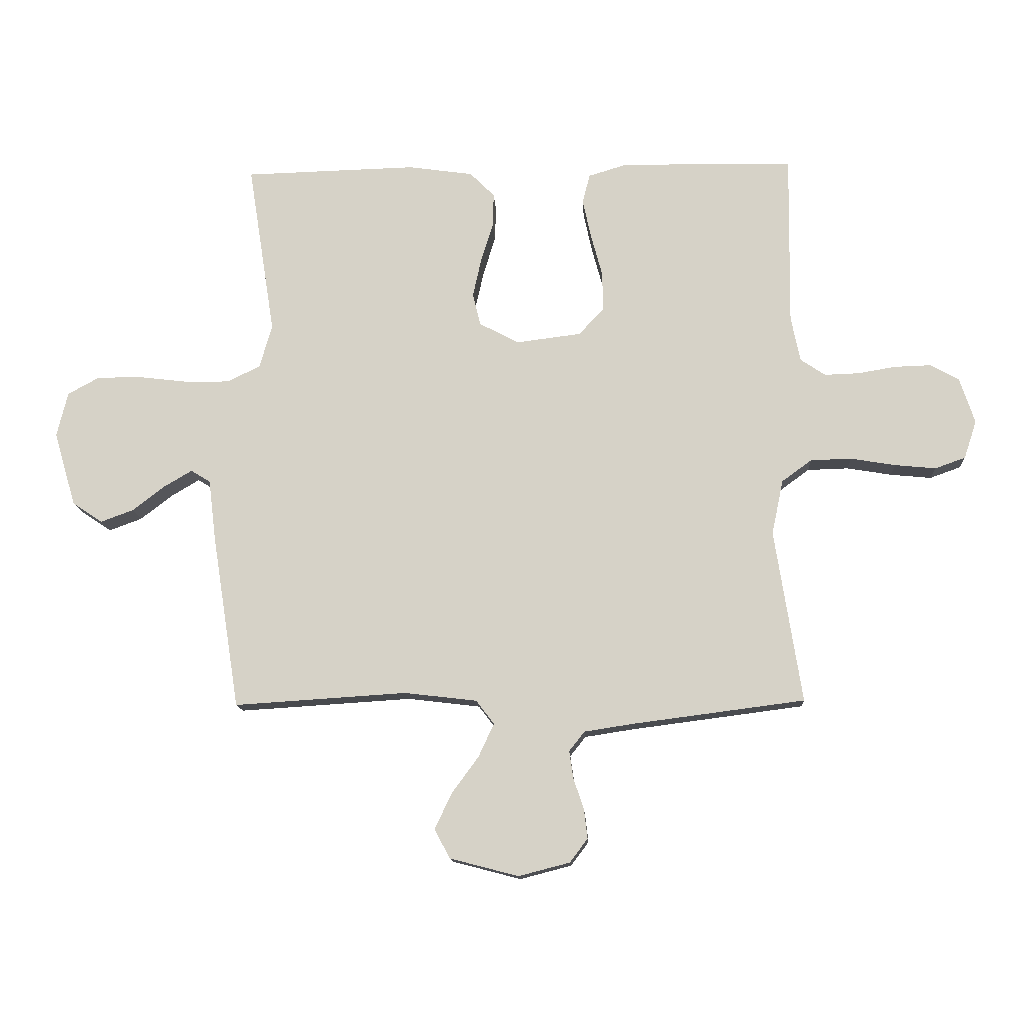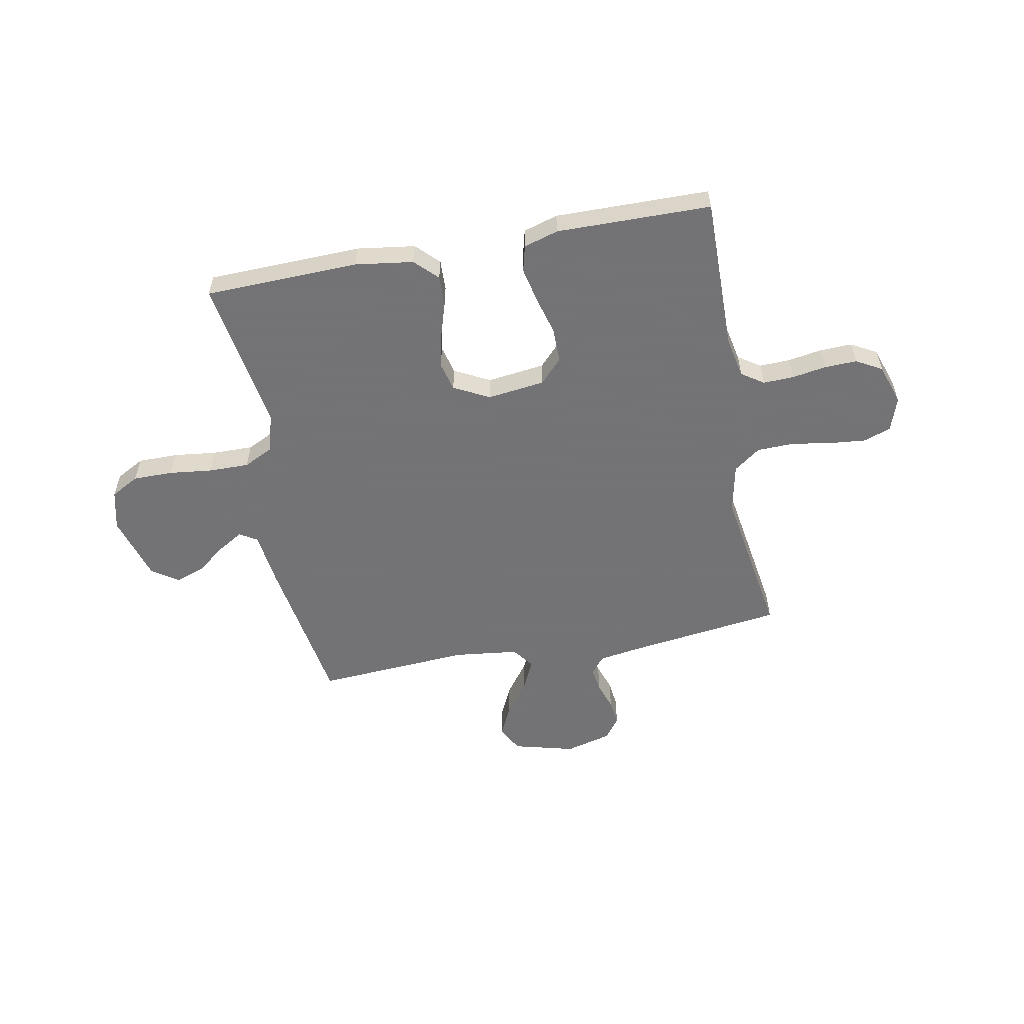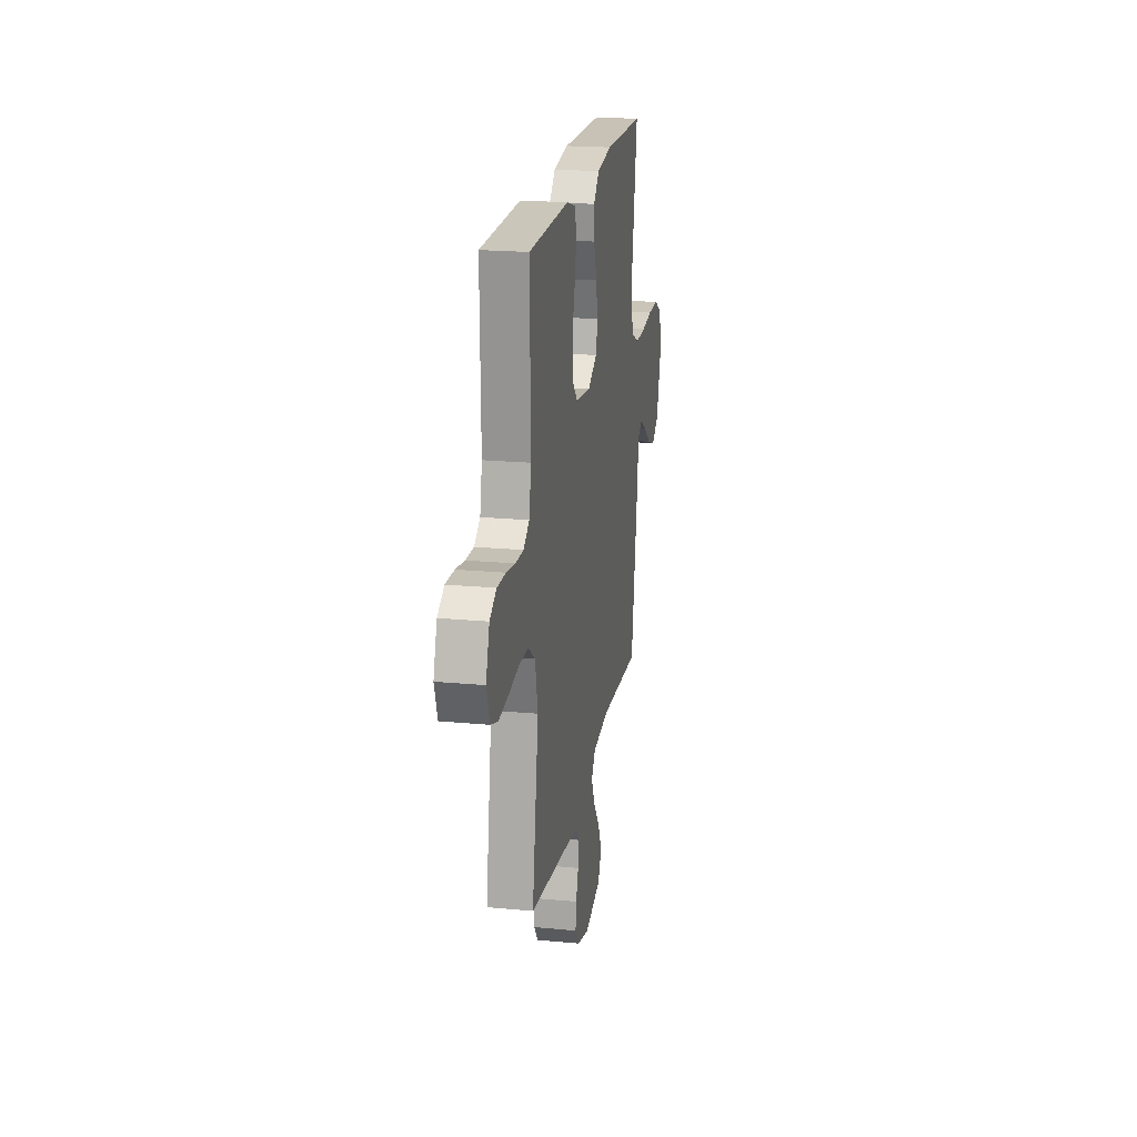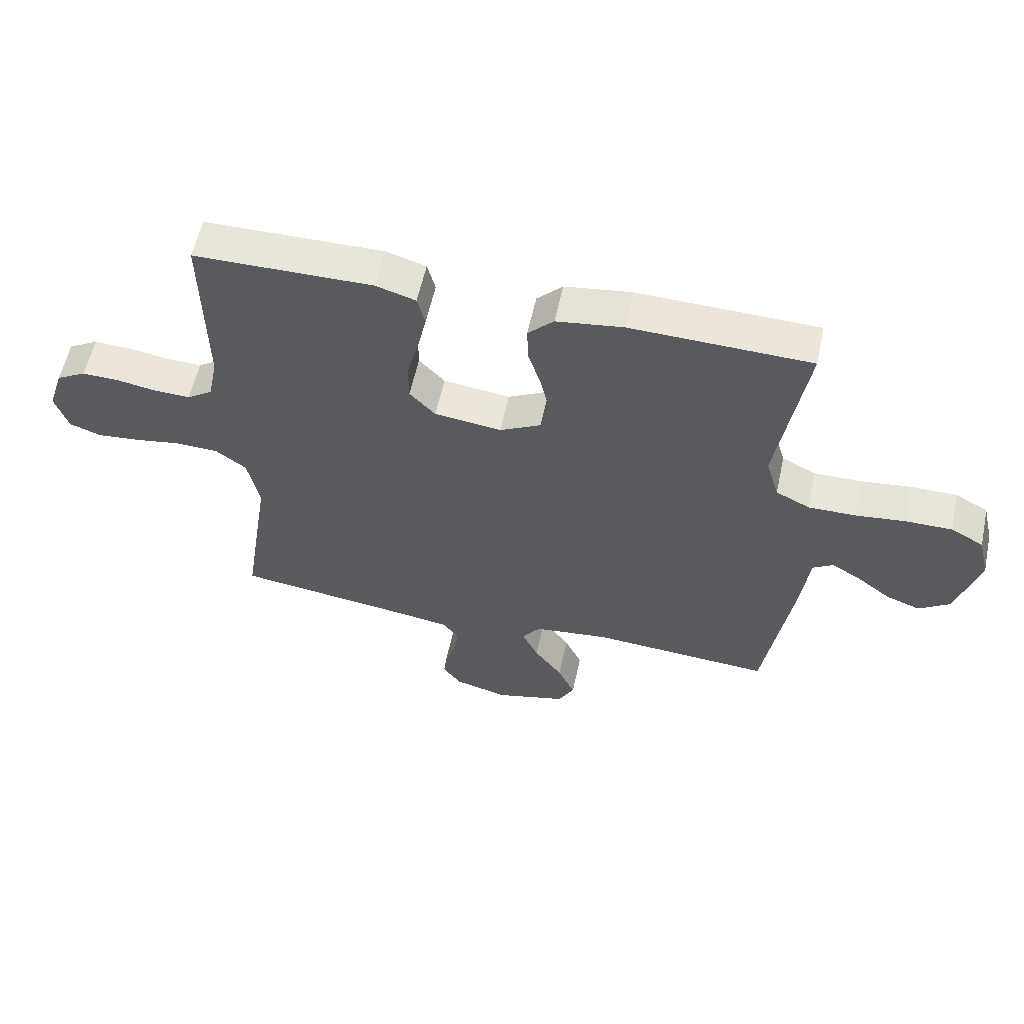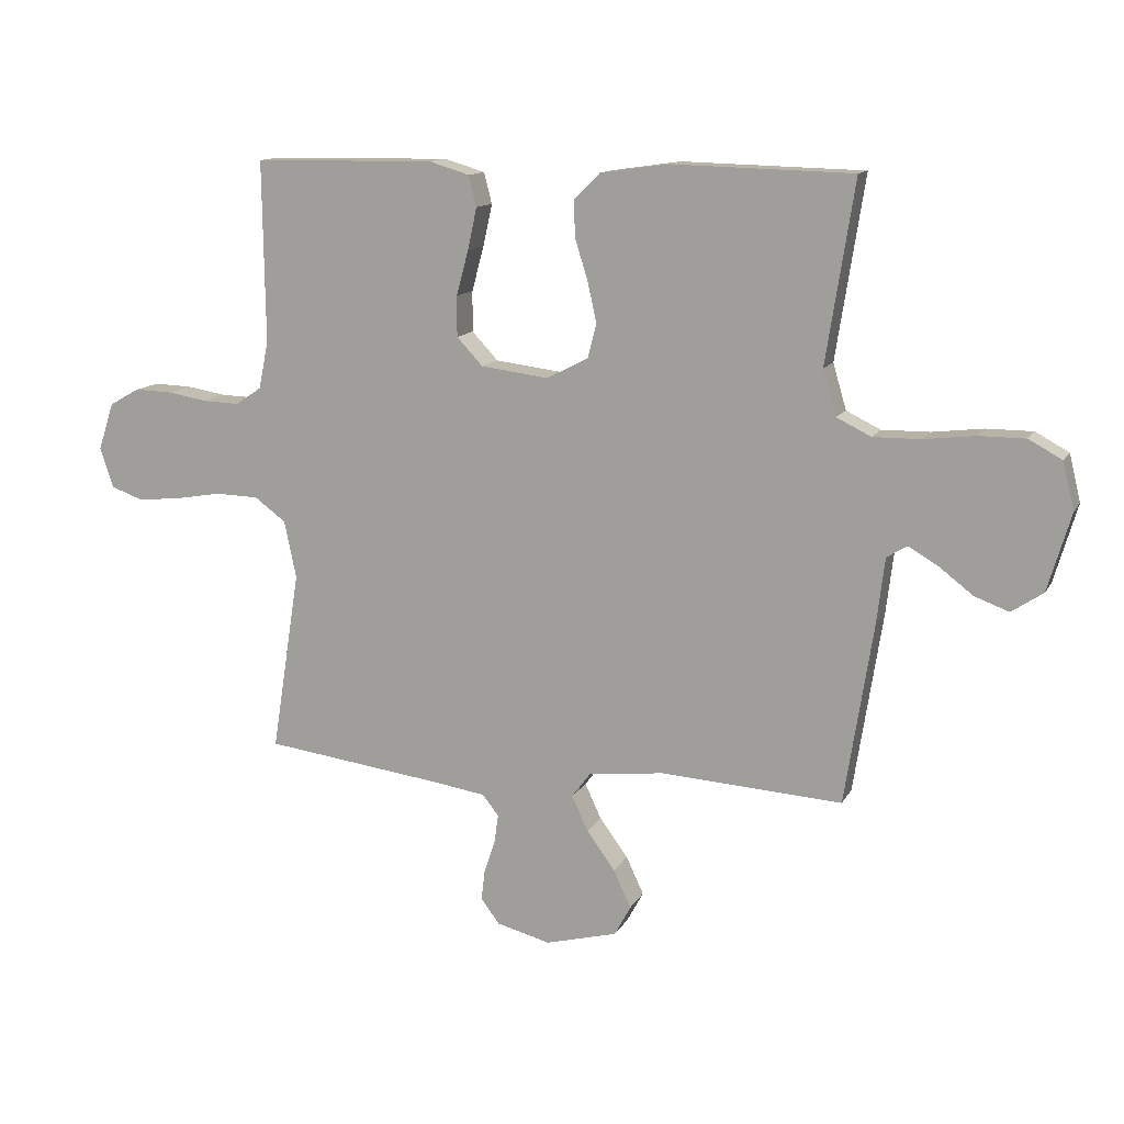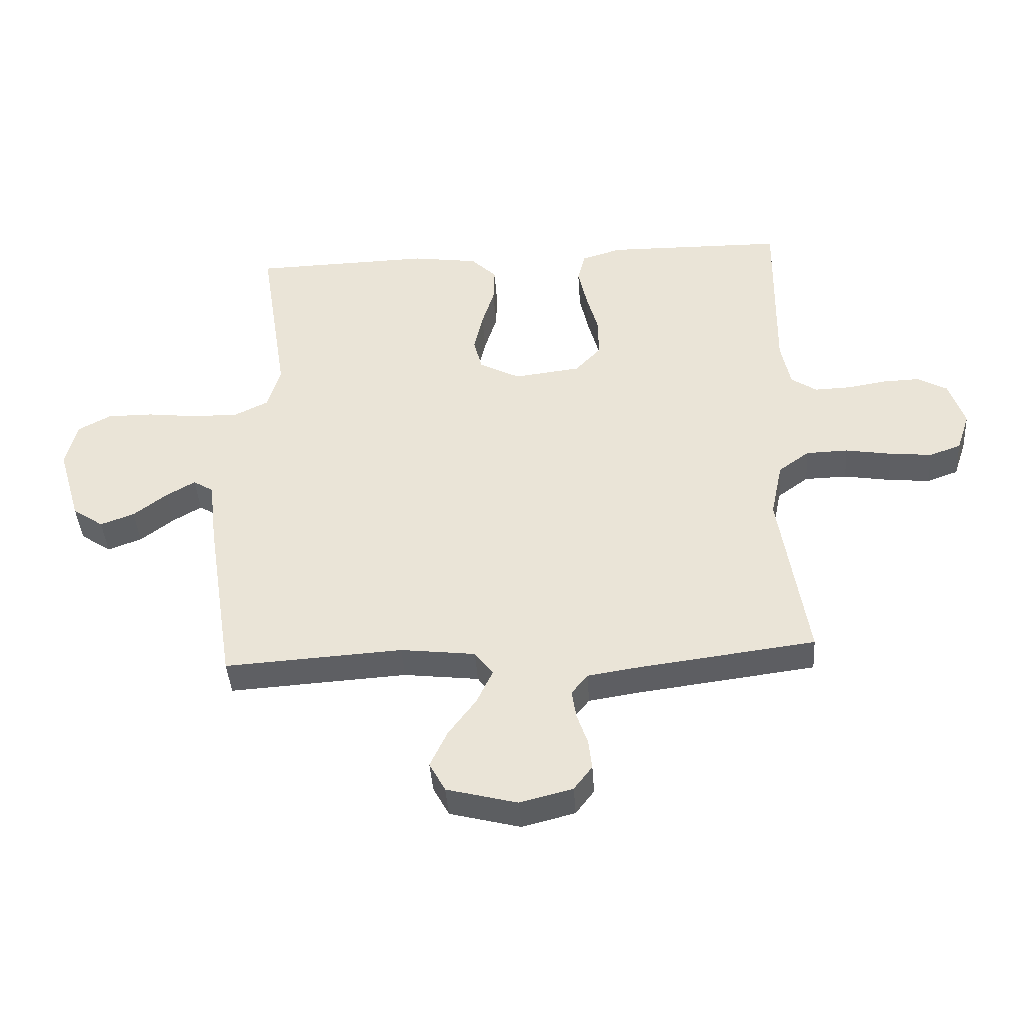
<metadata>
{"format":"obj","ext":"obj","renderer":"f3d","projection":"perspective","resolution":1024,"background":"white","views":[{"elev":-13.3,"azim":3.1,"up":"+Z"},{"elev":-56.0,"azim":10.8,"up":"+Y"},{"elev":20.5,"azim":99.8,"up":"+Z"},{"elev":57.9,"azim":-167.8,"up":"+Z"},{"elev":12.7,"azim":-160.9,"up":"+Z"},{"elev":-41.5,"azim":3.8,"up":"+Z"}]}
</metadata>
<code>
v -0.5 0.07 0.5
v -0.2 0.07 0.508
v -0.088 0.07 0.492
v -0.045 0.07 0.449
v -0.047 0.07 0.389
v -0.068 0.07 0.322
v -0.083 0.07 0.255
v -0.069 0.07 0.199
v 0 0.07 0.163
v 0.112 0.07 0.177
v 0.155 0.07 0.223
v 0.155 0.07 0.29
v 0.135 0.07 0.364
v 0.12 0.07 0.433
v 0.133 0.07 0.484
v 0.2 0.07 0.504
v 0.5 0.07 0.5
v 0.496 0.07 0.2
v 0.512 0.07 0.121
v 0.555 0.07 0.092
v 0.615 0.07 0.094
v 0.681 0.07 0.105
v 0.744 0.07 0.107
v 0.794 0.07 0.079
v 0.82 0.07 0
v 0.798 0.07 -0.066
v 0.745 0.07 -0.085
v 0.674 0.07 -0.078
v 0.596 0.07 -0.065
v 0.525 0.07 -0.067
v 0.473 0.07 -0.105
v 0.453 0.07 -0.2
v 0.5 0.07 -0.5
v 0.2 0.07 -0.539
v 0.116 0.07 -0.552
v 0.089 0.07 -0.586
v 0.096 0.07 -0.634
v 0.114 0.07 -0.687
v 0.12 0.07 -0.738
v 0.089 0.07 -0.779
v 0 0.07 -0.802
v -0.119 0.07 -0.771
v -0.146 0.07 -0.721
v -0.117 0.07 -0.659
v -0.07 0.07 -0.595
v -0.043 0.07 -0.537
v -0.074 0.07 -0.496
v -0.2 0.07 -0.481
v -0.5 0.07 -0.5
v -0.547 0.07 -0.2
v -0.56 0.07 -0.092
v -0.594 0.07 -0.071
v -0.643 0.07 -0.1
v -0.699 0.07 -0.143
v -0.756 0.07 -0.164
v -0.808 0.07 -0.129
v -0.846 0.07 0
v -0.827 0.07 0.078
v -0.772 0.07 0.108
v -0.695 0.07 0.108
v -0.611 0.07 0.098
v -0.532 0.07 0.097
v -0.475 0.07 0.125
v -0.453 0.07 0.2
v -0.5 0 0.5
v -0.2 0 0.508
v -0.088 0 0.492
v -0.045 0 0.449
v -0.047 0 0.389
v -0.068 0 0.322
v -0.083 0 0.255
v -0.069 0 0.199
v 0 0 0.163
v 0.112 0 0.177
v 0.155 0 0.223
v 0.155 0 0.29
v 0.135 0 0.364
v 0.12 0 0.433
v 0.133 0 0.484
v 0.2 0 0.504
v 0.5 0 0.5
v 0.496 0 0.2
v 0.512 0 0.121
v 0.555 0 0.092
v 0.615 0 0.094
v 0.681 0 0.105
v 0.744 0 0.107
v 0.794 0 0.079
v 0.82 0 0
v 0.798 0 -0.066
v 0.745 0 -0.085
v 0.674 0 -0.078
v 0.596 0 -0.065
v 0.525 0 -0.067
v 0.473 0 -0.105
v 0.453 0 -0.2
v 0.5 0 -0.5
v 0.2 0 -0.539
v 0.116 0 -0.552
v 0.089 0 -0.586
v 0.096 0 -0.634
v 0.114 0 -0.687
v 0.12 0 -0.738
v 0.089 0 -0.779
v 0 0 -0.802
v -0.119 0 -0.771
v -0.146 0 -0.721
v -0.117 0 -0.659
v -0.07 0 -0.595
v -0.043 0 -0.537
v -0.074 0 -0.496
v -0.2 0 -0.481
v -0.5 0 -0.5
v -0.547 0 -0.2
v -0.56 0 -0.092
v -0.594 0 -0.071
v -0.643 0 -0.1
v -0.699 0 -0.143
v -0.756 0 -0.164
v -0.808 0 -0.129
v -0.846 0 0
v -0.827 0 0.078
v -0.772 0 0.108
v -0.695 0 0.108
v -0.611 0 0.098
v -0.532 0 0.097
v -0.475 0 0.125
v -0.453 0 0.2
f 58 59 60 61
f 58 61 62
f 57 58 62
f 56 57 62
f 53 54 55 56
f 52 53 56 62
f 51 52 62 63
f 48 49 50 51
f 47 48 51 63
f 42 43 44 45
f 42 45 46
f 41 42 46
f 40 41 46
f 37 38 39 40
f 36 37 40 46
f 35 36 46 47
f 32 33 34
f 31 32 34 35
f 26 27 28 29
f 24 25 26 29
f 24 29 30
f 21 22 23 24
f 20 21 24 30
f 19 20 30 31
f 15 16 17 18
f 12 13 14 15
f 12 15 18 19
f 3 4 5 6
f 3 6 7
f 64 1 2 3
f 64 3 7
f 63 64 7 8
f 47 63 8 9
f 35 47 9 10
f 31 35 10 11
f 11 12 19 31
f 125 124 123 122
f 126 125 122
f 126 122 121
f 126 121 120
f 120 119 118 117
f 126 120 117 116
f 127 126 116 115
f 115 114 113 112
f 127 115 112 111
f 109 108 107 106
f 110 109 106
f 110 106 105
f 110 105 104
f 104 103 102 101
f 110 104 101 100
f 111 110 100 99
f 98 97 96
f 99 98 96 95
f 93 92 91 90
f 93 90 89 88
f 94 93 88
f 88 87 86 85
f 94 88 85 84
f 95 94 84 83
f 82 81 80 79
f 79 78 77 76
f 83 82 79 76
f 70 69 68 67
f 71 70 67
f 67 66 65 128
f 71 67 128
f 72 71 128 127
f 73 72 127 111
f 74 73 111 99
f 75 74 99 95
f 95 83 76 75
f 1 65 66 2
f 2 66 67 3
f 3 67 68 4
f 4 68 69 5
f 5 69 70 6
f 6 70 71 7
f 7 71 72 8
f 8 72 73 9
f 9 73 74 10
f 10 74 75 11
f 11 75 76 12
f 12 76 77 13
f 13 77 78 14
f 14 78 79 15
f 15 79 80 16
f 16 80 81 17
f 17 81 82 18
f 18 82 83 19
f 19 83 84 20
f 20 84 85 21
f 21 85 86 22
f 22 86 87 23
f 23 87 88 24
f 24 88 89 25
f 25 89 90 26
f 26 90 91 27
f 27 91 92 28
f 28 92 93 29
f 29 93 94 30
f 30 94 95 31
f 31 95 96 32
f 32 96 97 33
f 33 97 98 34
f 34 98 99 35
f 35 99 100 36
f 36 100 101 37
f 37 101 102 38
f 38 102 103 39
f 39 103 104 40
f 40 104 105 41
f 41 105 106 42
f 42 106 107 43
f 43 107 108 44
f 44 108 109 45
f 45 109 110 46
f 46 110 111 47
f 47 111 112 48
f 48 112 113 49
f 49 113 114 50
f 50 114 115 51
f 51 115 116 52
f 52 116 117 53
f 53 117 118 54
f 54 118 119 55
f 55 119 120 56
f 56 120 121 57
f 57 121 122 58
f 58 122 123 59
f 59 123 124 60
f 60 124 125 61
f 61 125 126 62
f 62 126 127 63
f 63 127 128 64
f 64 128 65 1

</code>
